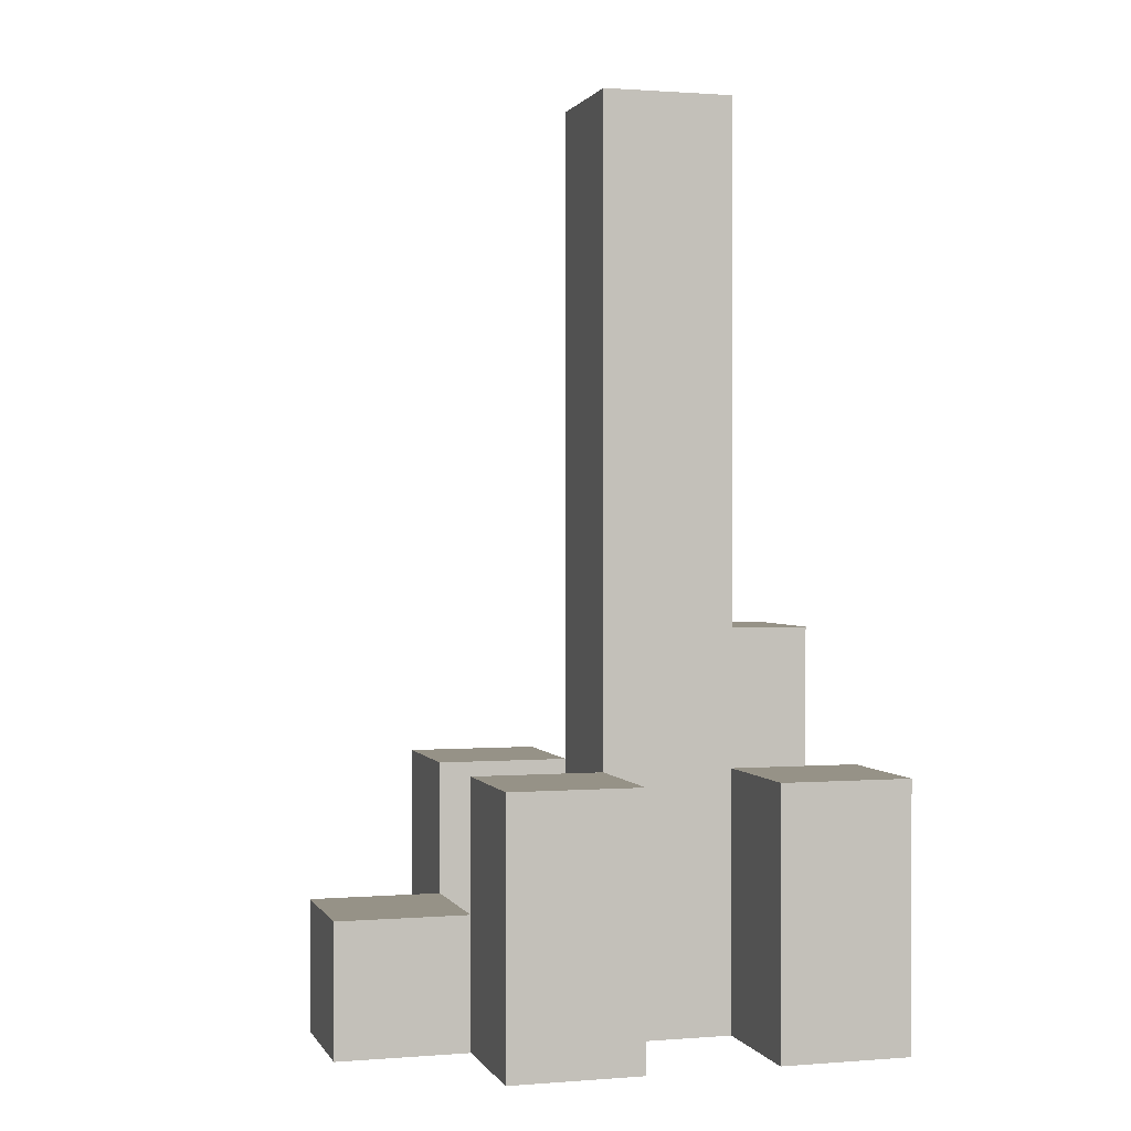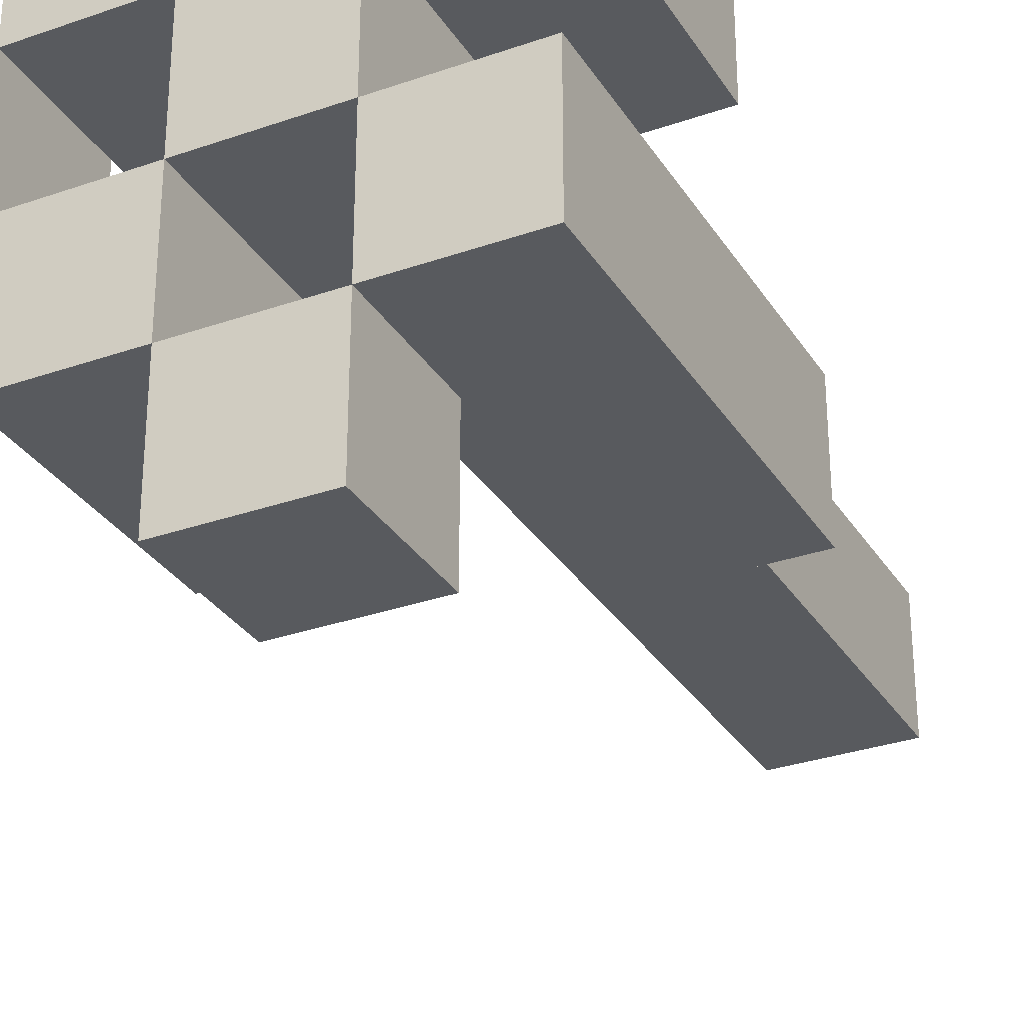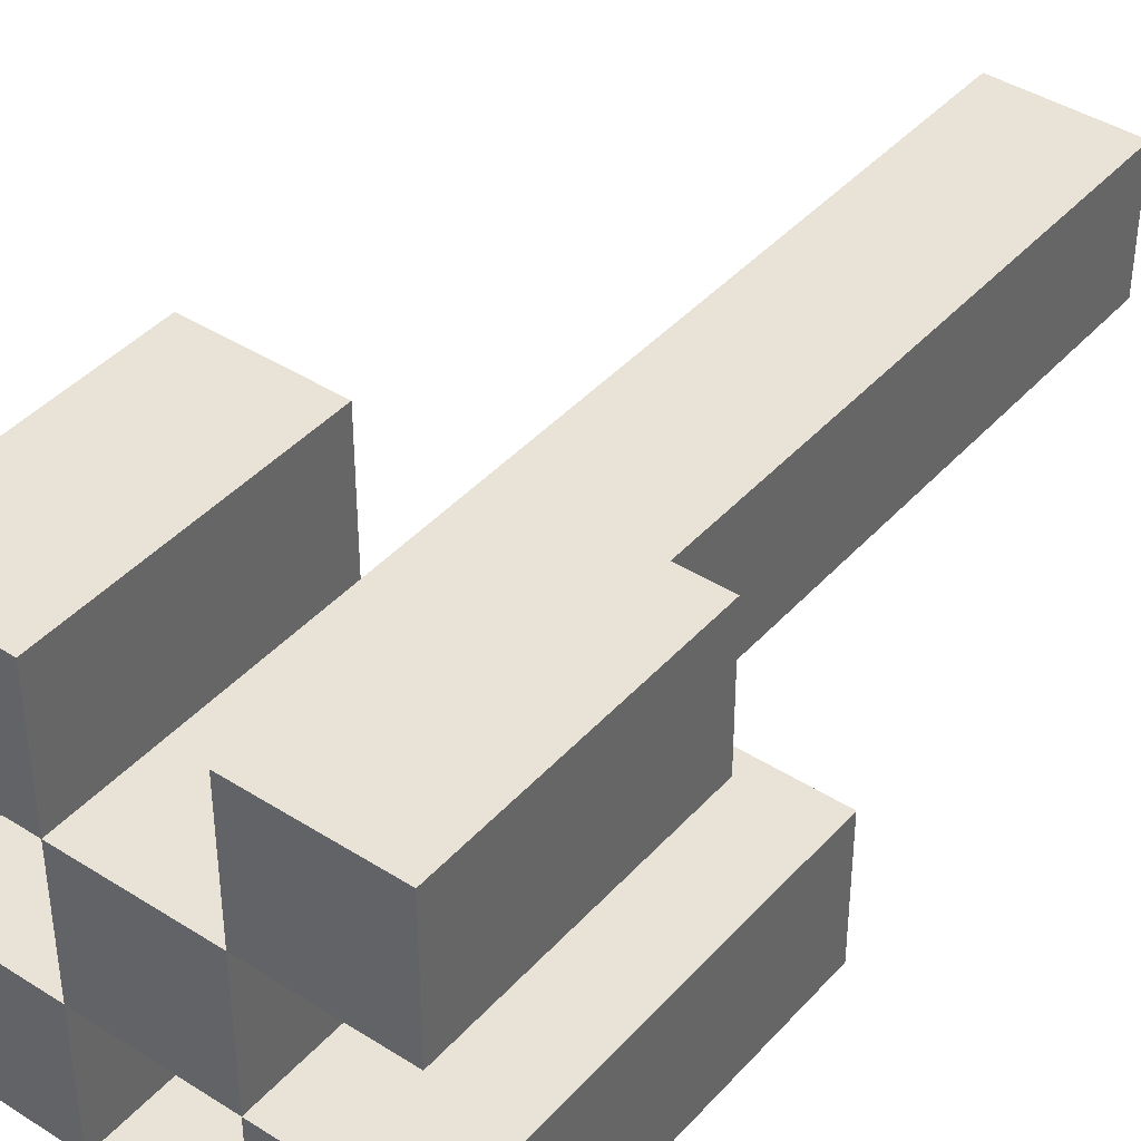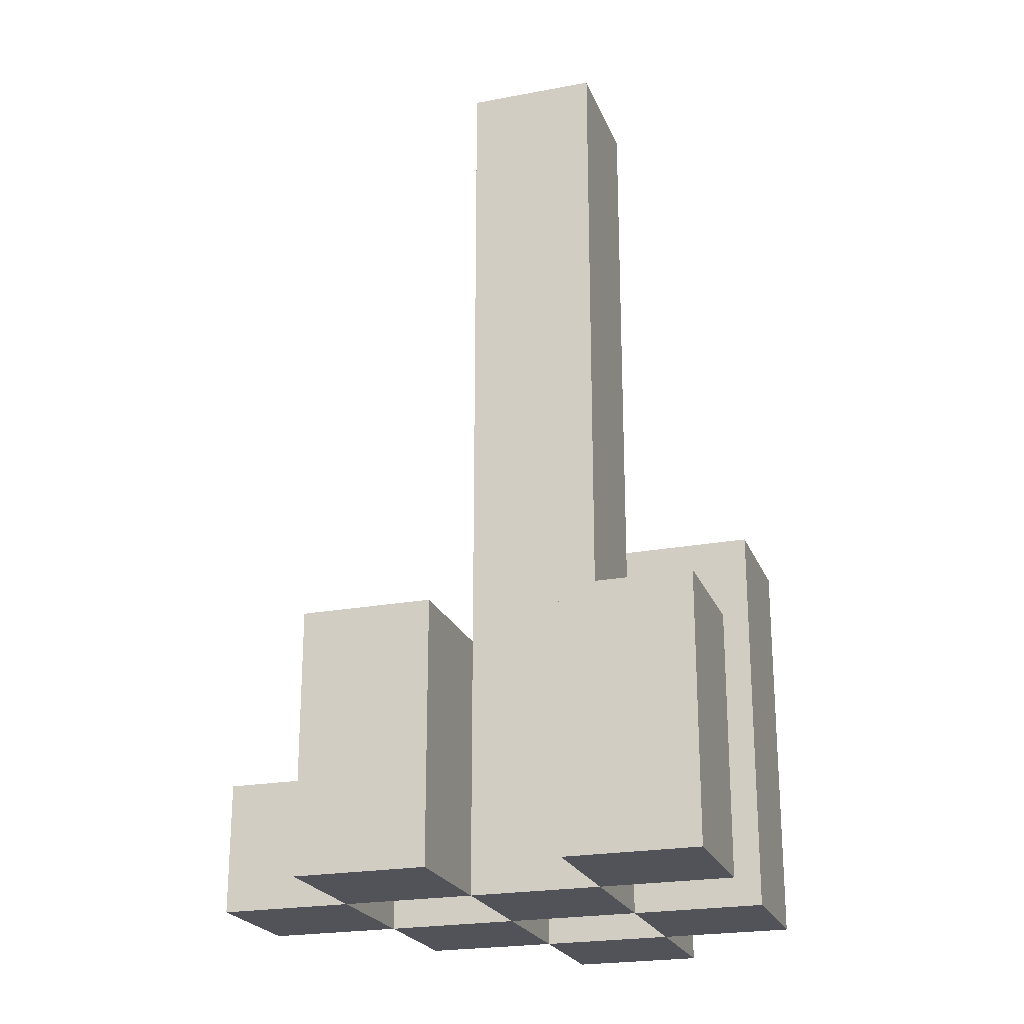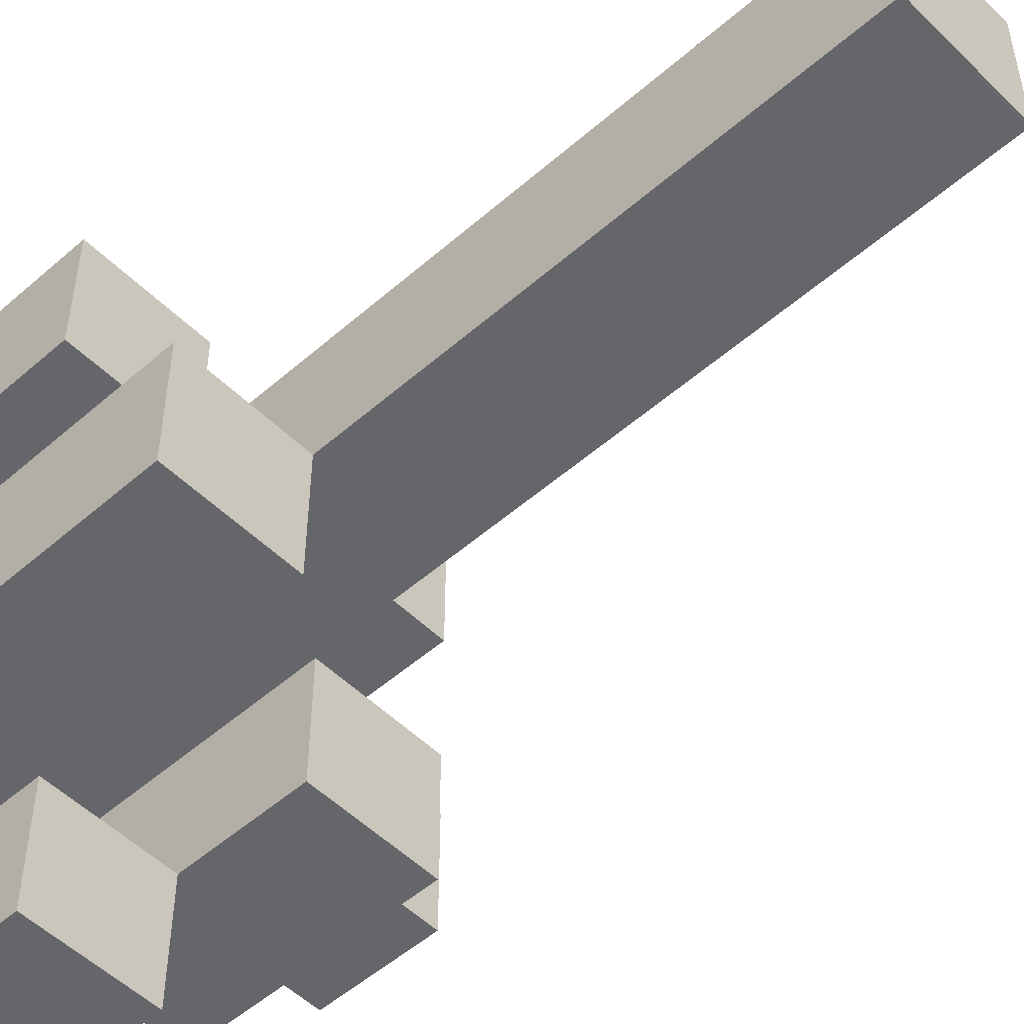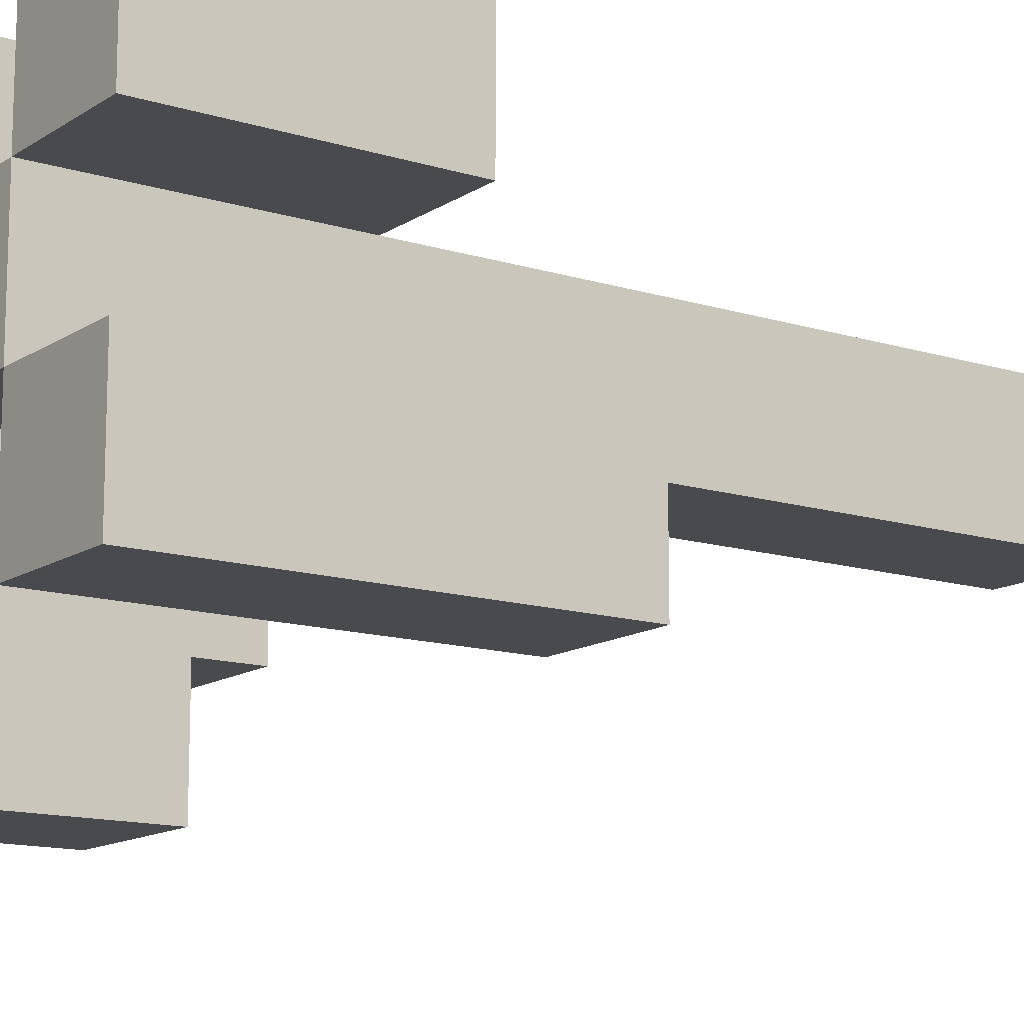
<metadata>
{"format":"obj","ext":"obj","renderer":"f3d","projection":"perspective","resolution":1024,"background":"white","views":[{"elev":1.0,"azim":-16.1,"up":"+Y"},{"elev":-30.7,"azim":26.7,"up":"+Z"},{"elev":41.5,"azim":37.7,"up":"+Z"},{"elev":-22.7,"azim":17.9,"up":"+Y"},{"elev":-51.8,"azim":133.4,"up":"+Z"},{"elev":-13.3,"azim":54.9,"up":"+Z"}]}
</metadata>
<code>
o
v 24.2 0.9 -1.9
v 24.2 0.9 -2
v 24.2 1 -1.9
v 24.2 1 -2
v 24.3 0.9 -1.8
v 24.3 0.9 -1.9
v 24.3 0.9 -2
v 24.3 0.9 -2.1
v 24.3 1 -1.9
v 24.3 1 -2
v 24.3 1.1 -1.8
v 24.3 1.1 -1.9
v 24.3 1.1 -2
v 24.3 1.1 -2.1
v 24.4 0.9 -1.9
v 24.4 0.9 -2
v 24.4 0.9 -2.1
v 24.4 0.9 -2.2
v 24.4 1 -2.1
v 24.4 1 -2.2
v 24.4 1.1 -1.9
v 24.4 1.1 -2
v 24.4 1.6 -1.9
v 24.4 1.6 -2
v 24.5 0.9 -1.8
v 24.5 0.9 -1.9
v 24.5 0.9 -2
v 24.5 0.9 -2.1
v 24.5 1 -2.1
v 24.5 1.1 -1.8
v 24.5 1.1 -1.9
v 24.5 1.2 -2
v 24.5 1.2 -2.1
v 24.3 0.9 -1.9
v 24.3 0.9 -2
v 24.3 1 -1.9
v 24.3 1 -2
v 24.4 0.9 -1.8
v 24.4 0.9 -1.9
v 24.4 0.9 -2
v 24.4 0.9 -2.1
v 24.4 1 -2.1
v 24.4 1.1 -1.8
v 24.4 1.1 -1.9
v 24.4 1.1 -2
v 24.4 1.1 -2.1
v 24.5 0.9 -1.9
v 24.5 0.9 -2
v 24.5 0.9 -2.1
v 24.5 0.9 -2.2
v 24.5 1 -2.1
v 24.5 1 -2.2
v 24.5 1.1 -1.9
v 24.5 1.2 -2
v 24.5 1.6 -1.9
v 24.5 1.6 -2
v 24.6 0.9 -1.8
v 24.6 0.9 -1.9
v 24.6 0.9 -2
v 24.6 0.9 -2.1
v 24.6 1.1 -1.8
v 24.6 1.1 -1.9
v 24.6 1.2 -2
v 24.6 1.2 -2.1
v 24.3 0.9 -1.8
v 24.3 1.1 -1.8
v 24.4 0.9 -1.8
v 24.4 1.1 -1.8
v 24.5 0.9 -1.8
v 24.5 1.1 -1.8
v 24.6 0.9 -1.8
v 24.6 1.1 -1.8
v 24.2 0.9 -1.9
v 24.2 1 -1.9
v 24.3 0.9 -1.9
v 24.3 1 -1.9
v 24.4 0.9 -1.9
v 24.4 1.1 -1.9
v 24.4 1.6 -1.9
v 24.5 0.9 -1.9
v 24.5 1.1 -1.9
v 24.5 1.6 -1.9
v 24.3 0.9 -2
v 24.3 1 -2
v 24.3 1.1 -2
v 24.4 0.9 -2
v 24.4 1.1 -2
v 24.5 0.9 -2
v 24.5 1.2 -2
v 24.6 0.9 -2
v 24.6 1.2 -2
v 24.4 0.9 -2.1
v 24.4 1 -2.1
v 24.5 0.9 -2.1
v 24.5 1 -2.1
v 24.3 0.9 -1.9
v 24.3 1 -1.9
v 24.3 1.1 -1.9
v 24.4 0.9 -1.9
v 24.4 1.1 -1.9
v 24.5 0.9 -1.9
v 24.5 1.1 -1.9
v 24.6 0.9 -1.9
v 24.6 1.1 -1.9
v 24.2 0.9 -2
v 24.2 1 -2
v 24.3 0.9 -2
v 24.3 1 -2
v 24.4 0.9 -2
v 24.4 1.1 -2
v 24.4 1.6 -2
v 24.5 0.9 -2
v 24.5 1.2 -2
v 24.5 1.6 -2
v 24.3 0.9 -2.1
v 24.3 1.1 -2.1
v 24.4 0.9 -2.1
v 24.4 1 -2.1
v 24.4 1.1 -2.1
v 24.5 0.9 -2.1
v 24.5 1 -2.1
v 24.5 1.2 -2.1
v 24.6 0.9 -2.1
v 24.6 1.2 -2.1
v 24.4 0.9 -2.2
v 24.4 1 -2.2
v 24.5 0.9 -2.2
v 24.5 1 -2.2
v 24.3 0.9 -1.8
v 24.4 0.9 -1.8
v 24.5 0.9 -1.8
v 24.6 0.9 -1.8
v 24.2 0.9 -1.9
v 24.3 0.9 -1.9
v 24.4 0.9 -1.9
v 24.5 0.9 -1.9
v 24.6 0.9 -1.9
v 24.2 0.9 -2
v 24.3 0.9 -2
v 24.4 0.9 -2
v 24.5 0.9 -2
v 24.6 0.9 -2
v 24.3 0.9 -2.1
v 24.4 0.9 -2.1
v 24.5 0.9 -2.1
v 24.6 0.9 -2.1
v 24.4 0.9 -2.2
v 24.5 0.9 -2.2
v 24.2 1 -1.9
v 24.3 1 -1.9
v 24.2 1 -2
v 24.3 1 -2
v 24.4 1 -2.1
v 24.5 1 -2.1
v 24.4 1 -2.2
v 24.5 1 -2.2
v 24.3 1.1 -1.8
v 24.4 1.1 -1.8
v 24.5 1.1 -1.8
v 24.6 1.1 -1.8
v 24.3 1.1 -1.9
v 24.4 1.1 -1.9
v 24.5 1.1 -1.9
v 24.6 1.1 -1.9
v 24.3 1.1 -2
v 24.4 1.1 -2
v 24.3 1.1 -2.1
v 24.4 1.1 -2.1
v 24.5 1.2 -2
v 24.6 1.2 -2
v 24.5 1.2 -2.1
v 24.6 1.2 -2.1
v 24.4 1.6 -1.9
v 24.5 1.6 -1.9
v 24.4 1.6 -2
v 24.5 1.6 -2
f 3 2 1
f 4 2 3
f 9 6 5
f 10 8 7
f 11 9 5
f 12 9 11
f 13 8 10
f 14 8 13
f 19 18 17
f 20 18 19
f 21 16 15
f 22 16 21
f 23 22 21
f 24 22 23
f 29 28 27
f 30 26 25
f 31 26 30
f 32 29 27
f 33 29 32
f 34 35 36
f 36 35 37
f 40 41 42
f 38 39 43
f 43 39 44
f 40 42 45
f 45 42 46
f 49 50 51
f 51 50 52
f 47 48 53
f 53 48 54
f 53 54 55
f 55 54 56
f 57 58 61
f 61 58 62
f 59 60 63
f 63 60 64
f 67 66 65
f 68 66 67
f 71 70 69
f 72 70 71
f 75 74 73
f 76 74 75
f 80 78 77
f 80 79 78
f 81 79 80
f 82 79 81
f 86 84 83
f 86 85 84
f 87 85 86
f 90 89 88
f 91 89 90
f 94 93 92
f 95 93 94
f 96 97 99
f 97 98 99
f 99 98 100
f 101 102 103
f 103 102 104
f 105 106 107
f 107 106 108
f 109 110 112
f 110 111 112
f 112 111 113
f 113 111 114
f 115 116 117
f 117 116 118
f 118 116 119
f 120 121 123
f 121 122 123
f 123 122 124
f 125 126 127
f 127 126 128
f 134 130 129
f 135 130 134
f 136 132 131
f 137 132 136
f 138 134 133
f 139 134 138
f 140 136 135
f 141 136 140
f 143 140 139
f 144 140 143
f 145 142 141
f 146 142 145
f 147 145 144
f 148 145 147
f 149 150 151
f 151 150 152
f 153 154 155
f 155 154 156
f 157 158 161
f 161 158 162
f 159 160 163
f 163 160 164
f 165 166 167
f 167 166 168
f 169 170 171
f 171 170 172
f 173 174 175
f 175 174 176

</code>
